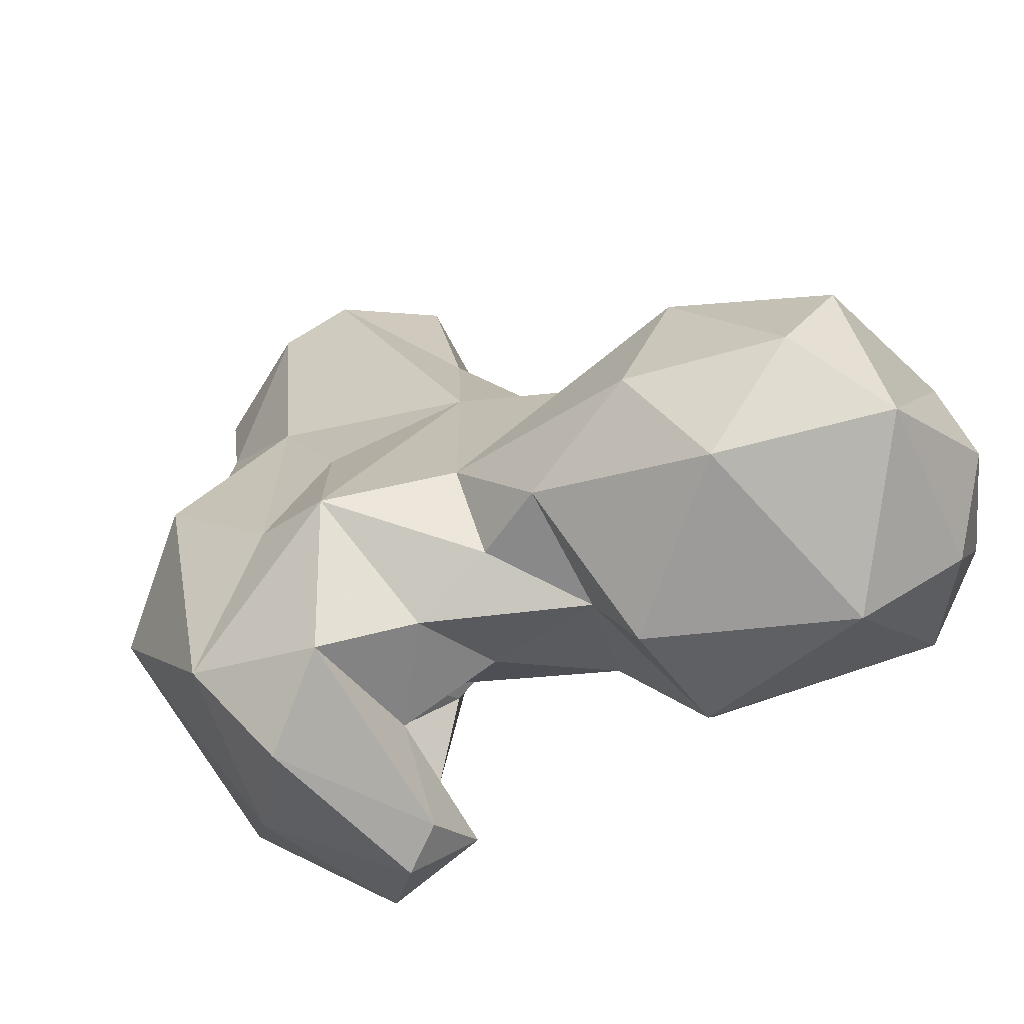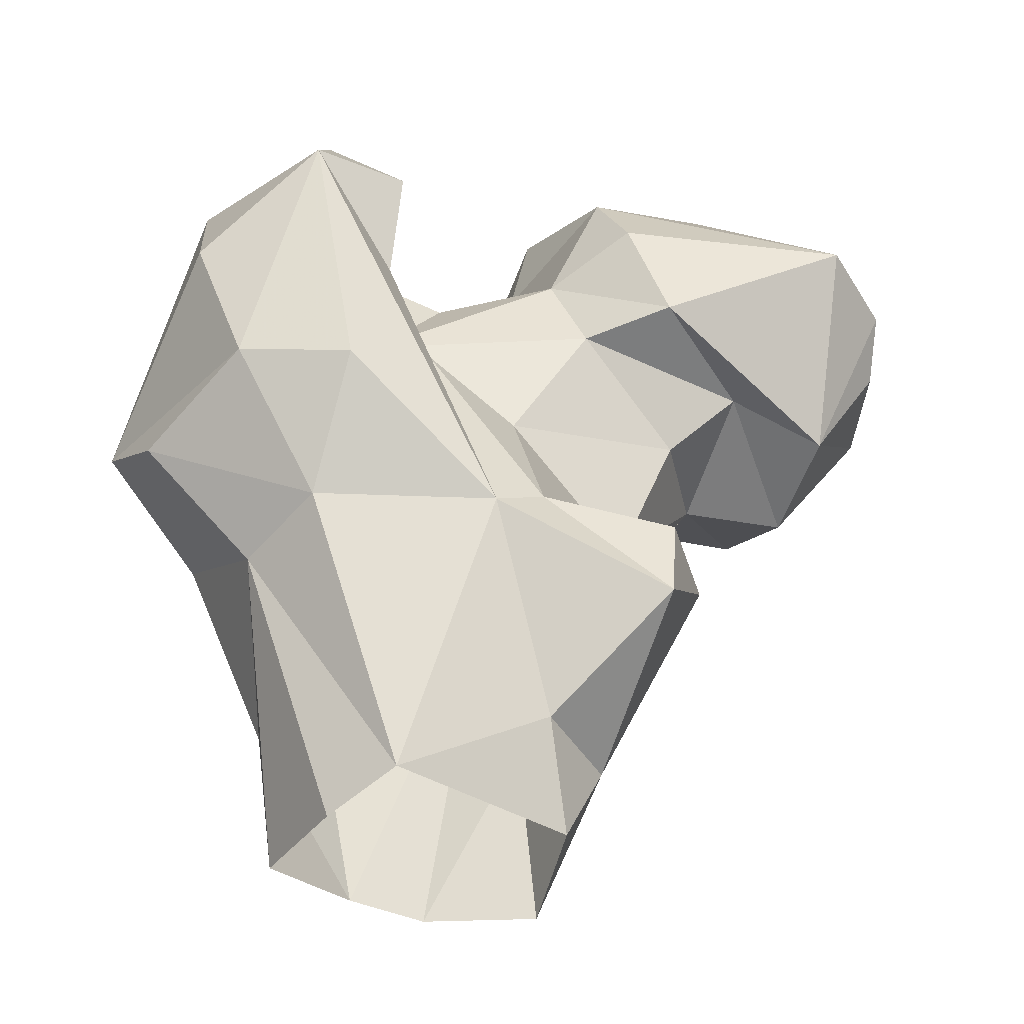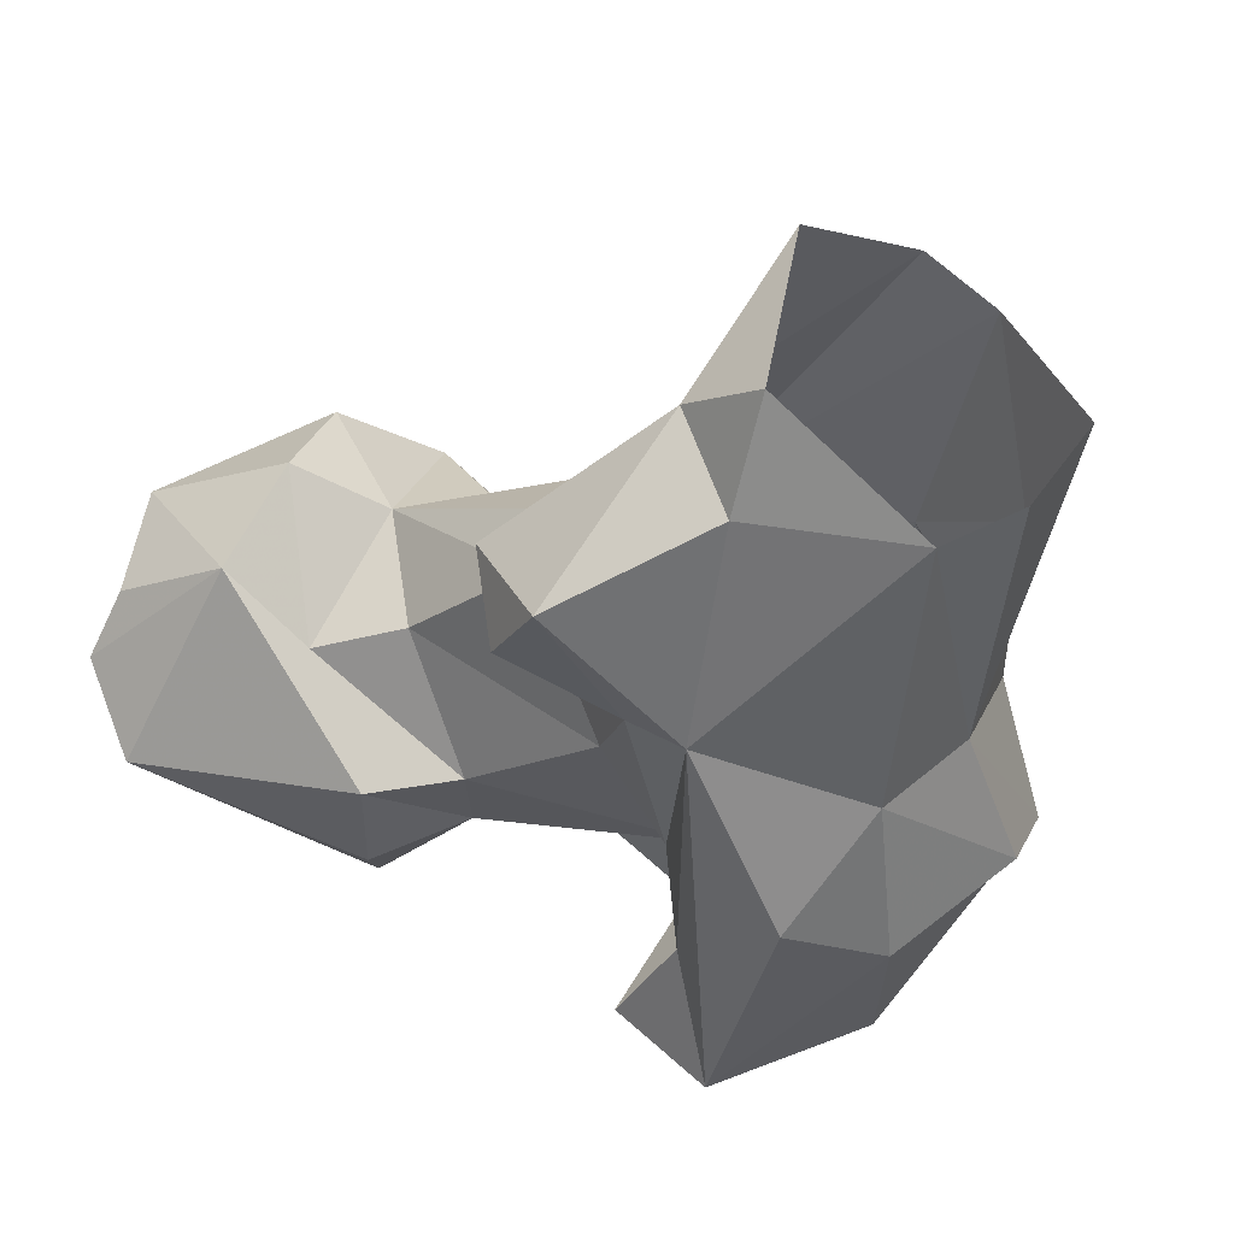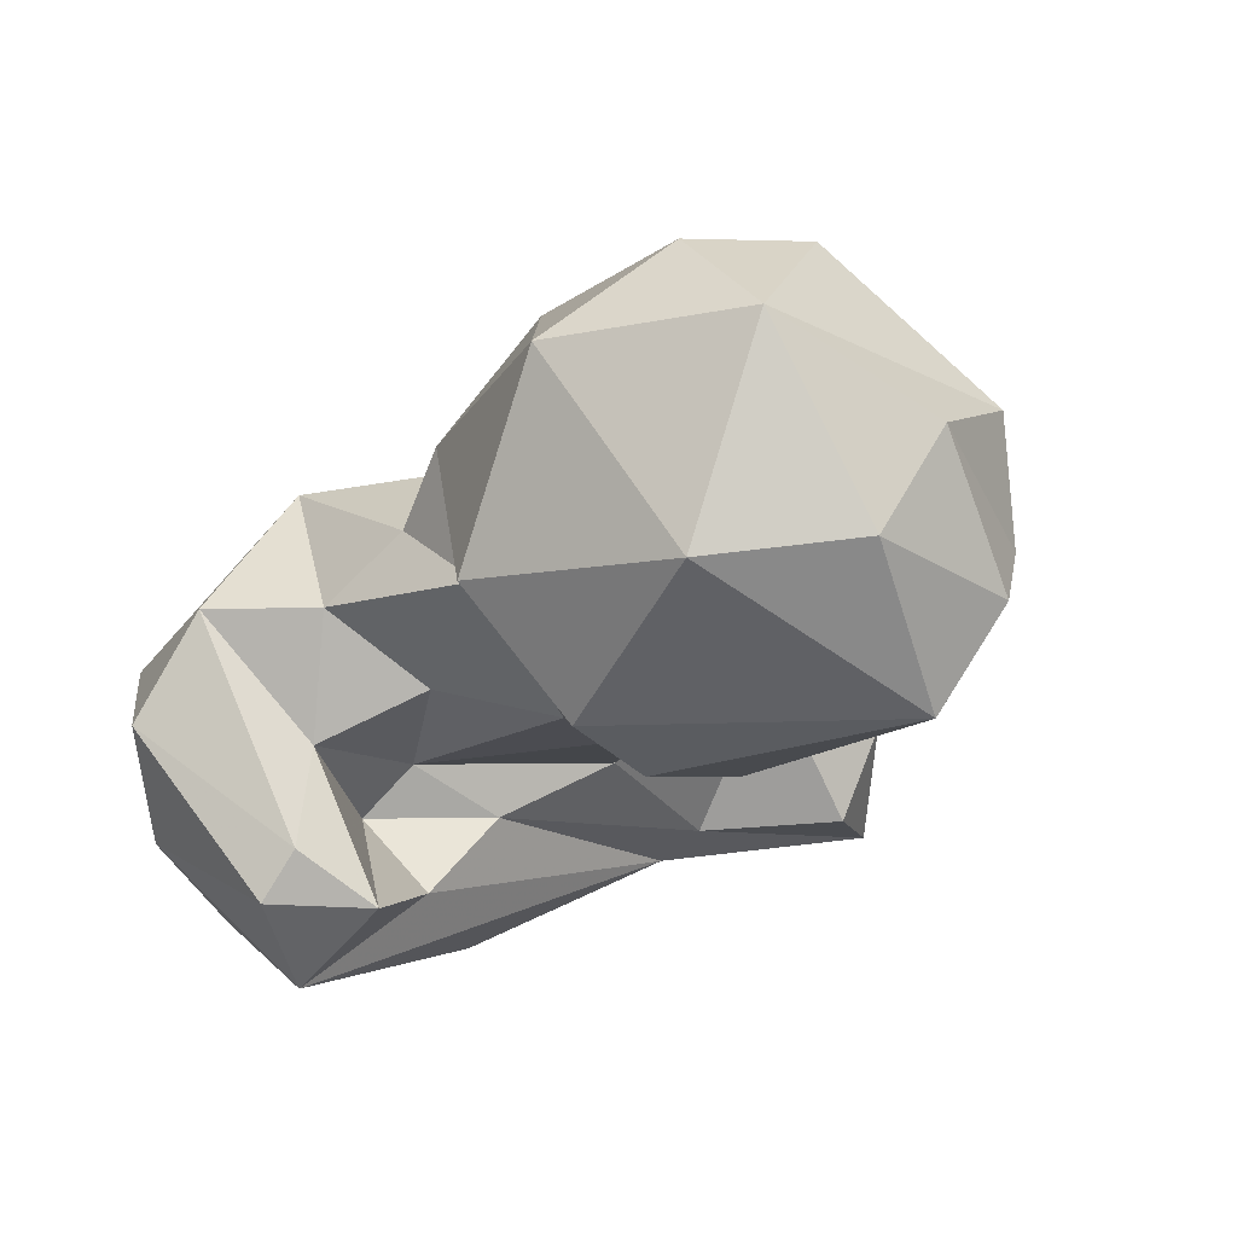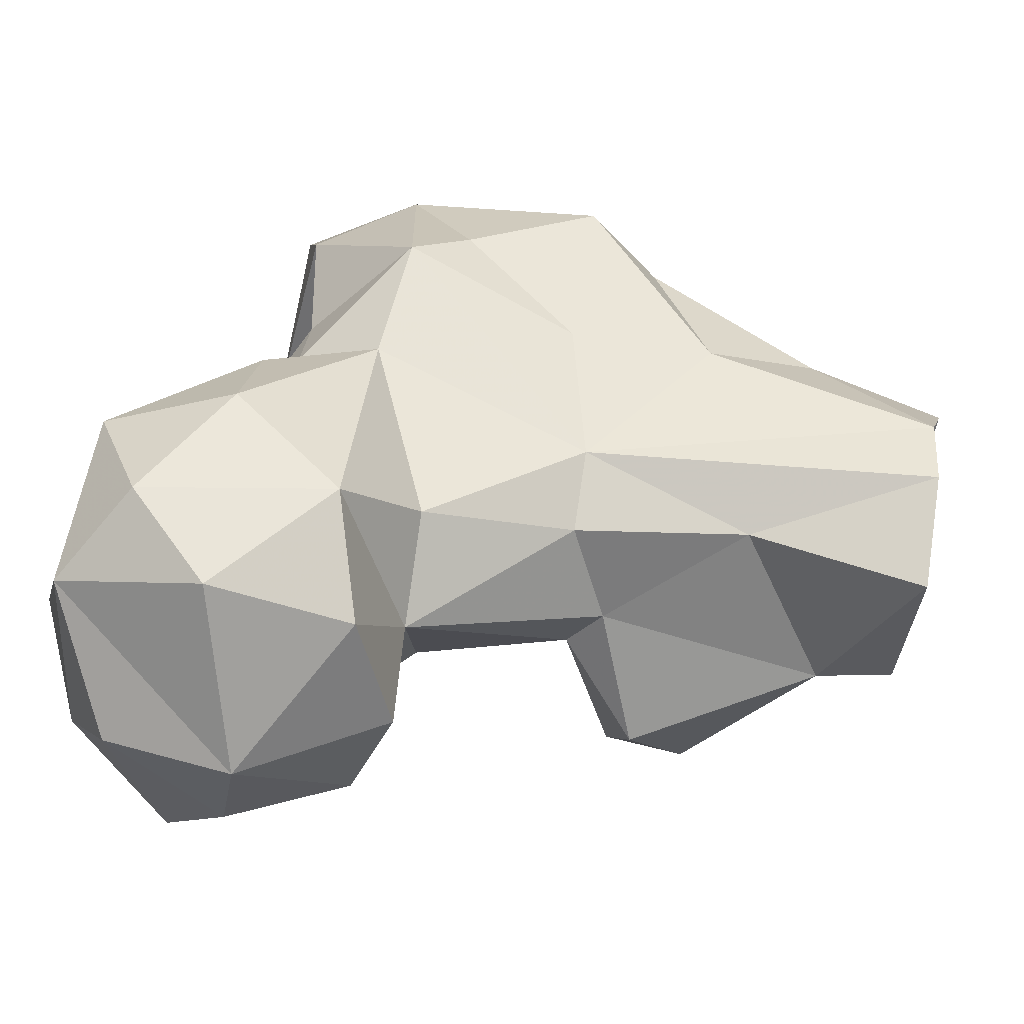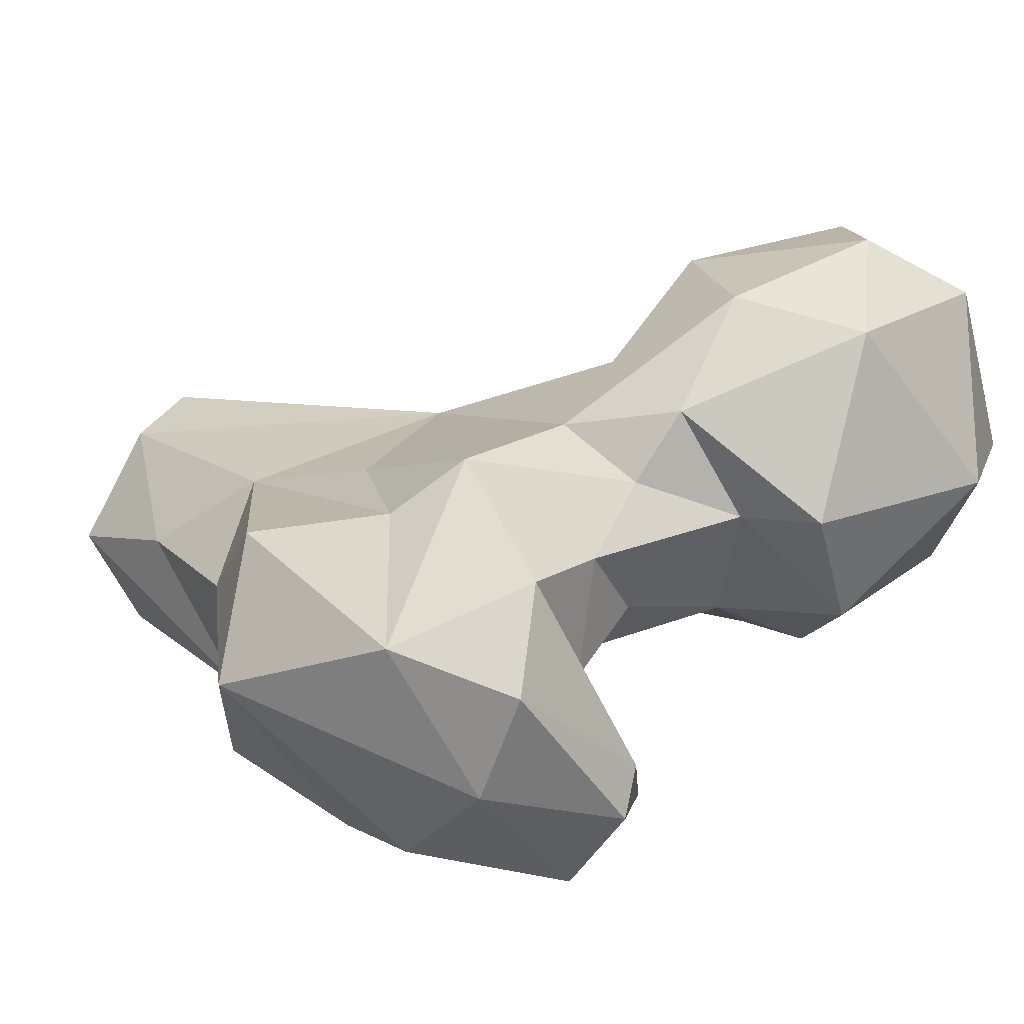
<metadata>
{"format":"obj","ext":"obj","renderer":"f3d","projection":"perspective","resolution":1024,"background":"white","views":[{"elev":24.3,"azim":-14.9,"up":"+Y"},{"elev":-32.7,"azim":2.0,"up":"+Z"},{"elev":-38.1,"azim":158.0,"up":"+Y"},{"elev":1.8,"azim":20.6,"up":"+Y"},{"elev":67.1,"azim":101.9,"up":"+Y"},{"elev":11.5,"azim":-46.9,"up":"+Y"}]}
</metadata>
<code>
v 65.13 108.8 4.103
v 57.42 113.2 0.388
v 83.05 118.2 0.1002
v 49.83 125.2 -0.09004
v 81.51 112.7 11.76
v 79.18 139.3 -0.5481
v 57.57 138 1.485
v 65.88 141.8 0.3497
v 86.99 123 9.716
v 77.09 139.7 21.37
v 47.19 111.6 32.02
v 47.38 127.5 17.15
v 95.31 107 24.28
v 52.27 136 30.17
v 55.27 103.8 35.74
v 98.75 119.4 30.88
v 87.93 131.7 36.79
v 72.16 143.5 42.35
v 75.82 104.8 35.2
v 95.82 109.7 34.04
v 38.17 126.9 39.49
v 81.04 108.5 37.72
v 54.79 139.3 47.37
v 81.84 142.2 41.78
v 59.69 96.56 50.09
v 89.84 126.2 40.82
v 35.33 134.9 48.36
v 43.65 137.9 62.87
v 35.14 108.9 45.41
v 46.67 98.58 52.16
v 67.37 111.5 60.03
v 77.32 116.8 53.39
v 28.7 119 50.77
v 86.49 150.2 59.06
v 98.98 145.1 58.37
v 54.8 96.38 79.73
v 96.54 129.8 58.2
v 63.02 104.6 67.73
v 49.44 144 68.85
v 60.49 117.1 65.72
v 86.26 120.6 68.96
v 33.49 126.1 72.6
v 40.81 100.6 67.89
v 104.8 130 65.61
v 110.9 146.6 56.98
v 115.7 134.4 61.51
v 65.03 146 69.41
v 104.9 159.8 61.97
v 121.9 151.3 72.5
v 90.73 162.7 66.94
v 55.54 111.7 67.2
v 64.23 104.8 81.75
v 39.57 109.9 80.41
v 96.66 117.4 71.2
v 123.5 138.5 74.37
v 106.1 166.5 78.06
v 67.54 125.4 77.17
v 81.89 123.1 78.89
v 118.8 124.2 84.25
v 56.31 119.9 79.53
v 80.7 160.2 81.49
v 124.5 134.4 81.38
v 65.78 140.5 79.56
v 70.43 148.3 82.19
v 96.6 166.1 88.51
v 40.13 121.8 85.85
v 57.9 133.2 80.44
v 91.81 118.3 83.88
v 45.77 133 82.8
v 76.26 135.9 86.33
v 54.88 105.5 87.76
v 106.7 159.7 95.68
v 120.6 149.8 87.86
v 57.93 110.8 86.69
v 88.04 123.3 92.37
v 116.4 140.1 94.2
v 85.8 157 96.26
v 78.57 136.1 95.92
v 101.8 138.3 101.5
f 72 79 76
f 77 78 79
f 59 76 79
f 59 79 75
f 70 75 78
f 58 75 70
f 72 76 73
f 62 73 76
f 59 75 68
f 72 77 79
f 66 71 74
f 75 79 78
f 63 70 64
f 58 68 75
f 49 73 55
f 52 60 74
f 49 56 72
f 49 72 73
f 60 67 69
f 66 74 69
f 39 42 69
f 54 68 58
f 36 71 53
f 39 69 67
f 61 64 77
f 57 67 60
f 51 60 52
f 47 63 64
f 50 61 65
f 39 67 63
f 50 65 56
f 12 21 14
f 46 62 59
f 27 33 42
f 15 30 29
f 48 56 49
f 41 44 54
f 40 41 58
f 23 28 39
f 48 50 56
f 18 34 24
f 34 47 50
f 39 63 47
f 28 42 39
f 7 12 14
f 17 24 35
f 44 46 54
f 55 73 62
f 36 38 52
f 30 43 33
f 44 45 46
f 35 50 48
f 64 78 77
f 32 37 41
f 45 48 49
f 34 50 35
f 45 49 46
f 18 39 47
f 35 45 44
f 35 48 45
f 36 52 71
f 35 44 37
f 4 11 12
f 31 32 40
f 38 51 52
f 19 38 36
f 19 31 38
f 19 36 25
f 32 41 40
f 63 67 70
f 24 34 35
f 42 53 66
f 26 37 32
f 17 35 26
f 13 16 20
f 33 53 42
f 6 8 10
f 46 59 54
f 9 16 13
f 19 22 31
f 21 33 27
f 40 60 51
f 11 33 21
f 52 74 71
f 11 29 33
f 7 18 8
f 11 15 29
f 14 28 23
f 18 47 34
f 22 32 31
f 60 69 74
f 14 21 27
f 40 58 57
f 20 26 22
f 18 23 39
f 53 71 66
f 16 26 20
f 15 19 25
f 11 21 12
f 47 64 61
f 5 9 13
f 41 54 58
f 16 17 26
f 8 18 10
f 5 13 19
f 1 5 19
f 27 42 28
f 1 3 5
f 13 20 22
f 56 65 72
f 46 55 62
f 1 11 2
f 36 53 43
f 15 25 30
f 1 15 11
f 9 10 17
f 25 36 30
f 3 6 9
f 59 62 76
f 54 59 68
f 3 9 5
f 33 43 53
f 4 12 7
f 57 58 70
f 1 19 15
f 40 57 60
f 26 35 37
f 7 14 18
f 10 24 17
f 13 22 19
f 30 36 43
f 10 18 24
f 14 23 18
f 31 51 38
f 64 70 78
f 57 70 67
f 2 11 4
f 37 44 41
f 31 40 51
f 65 77 72
f 61 77 65
f 42 66 69
f 22 26 32
f 46 49 55
f 9 17 16
f 6 10 9
f 14 27 28
f 29 30 33
f 47 61 50

</code>
